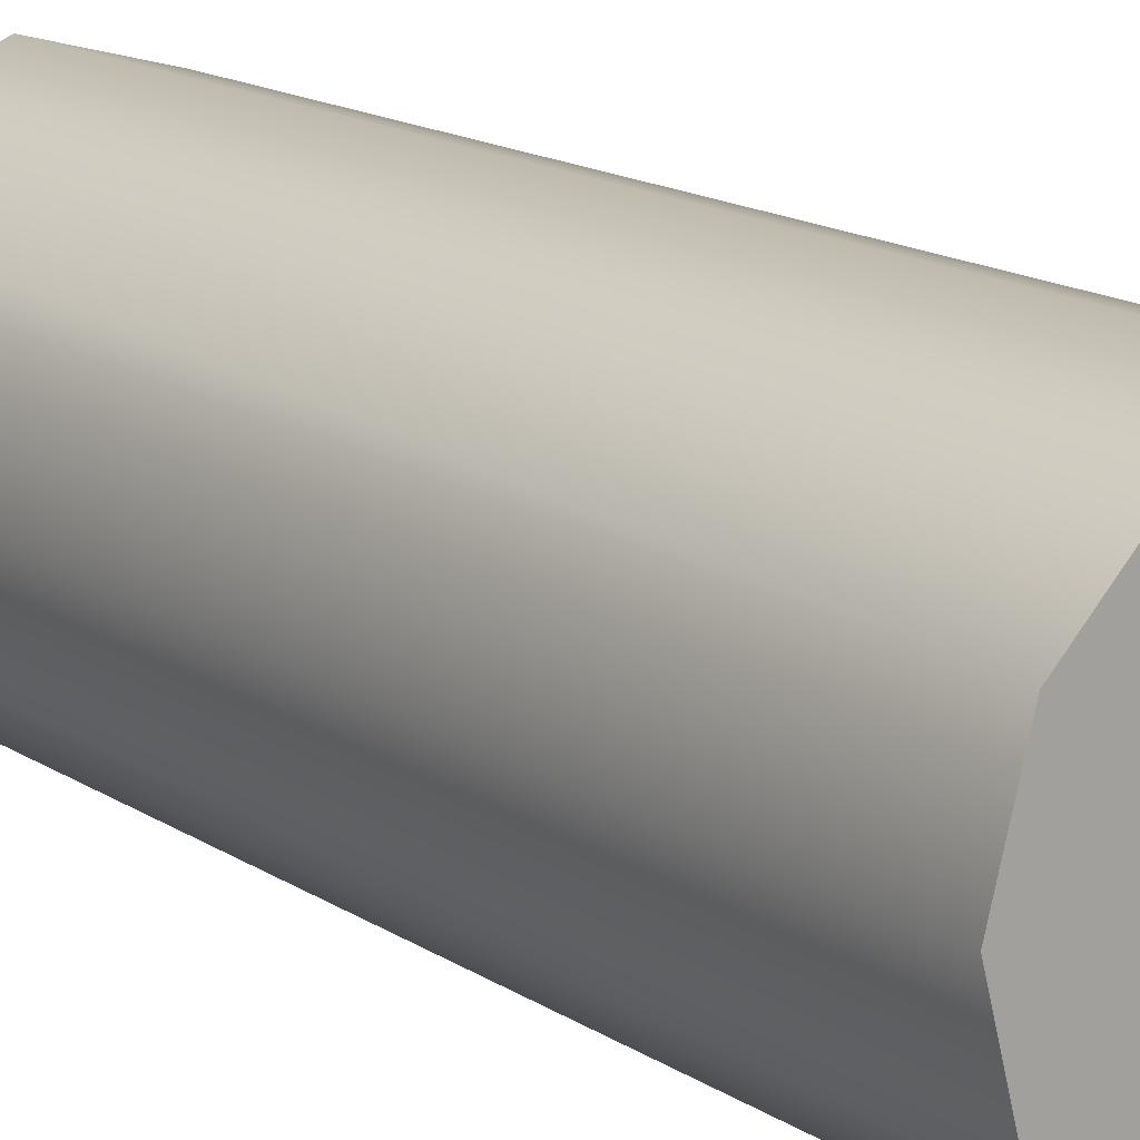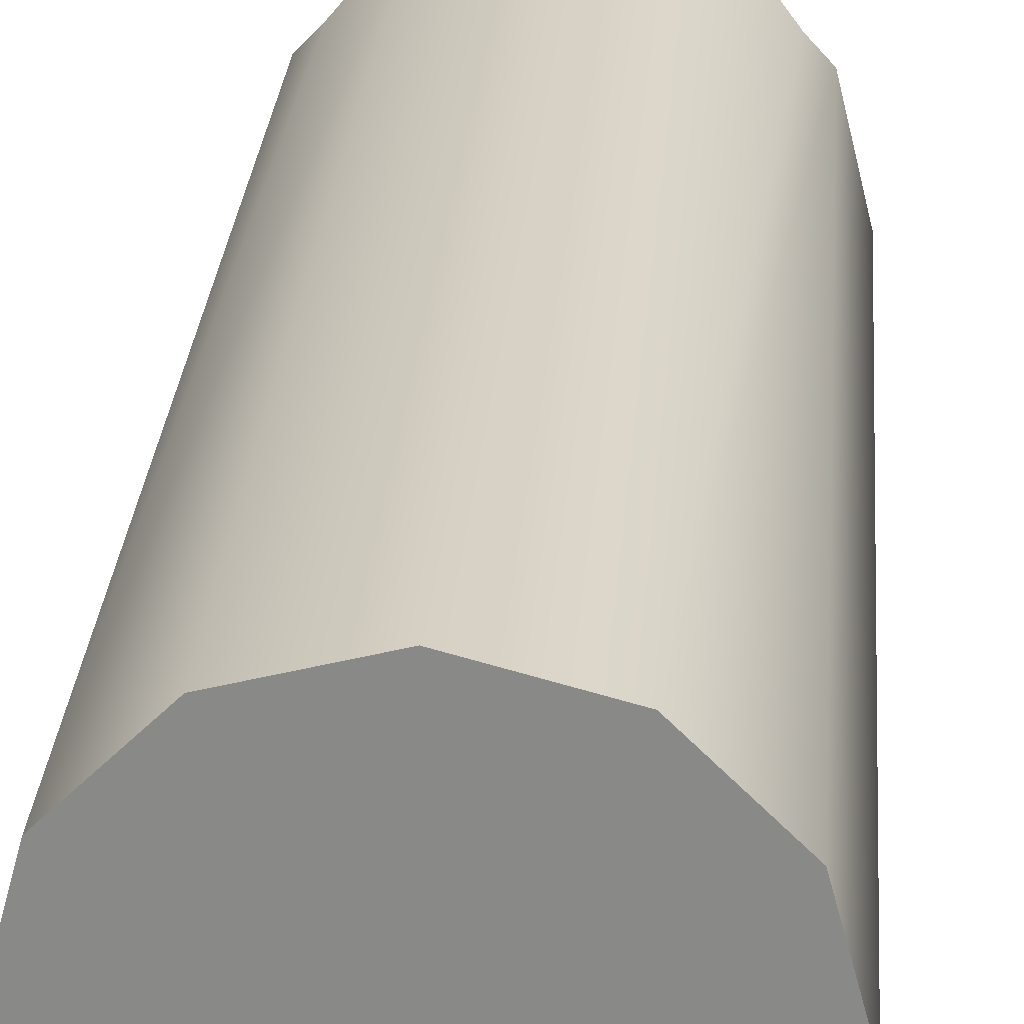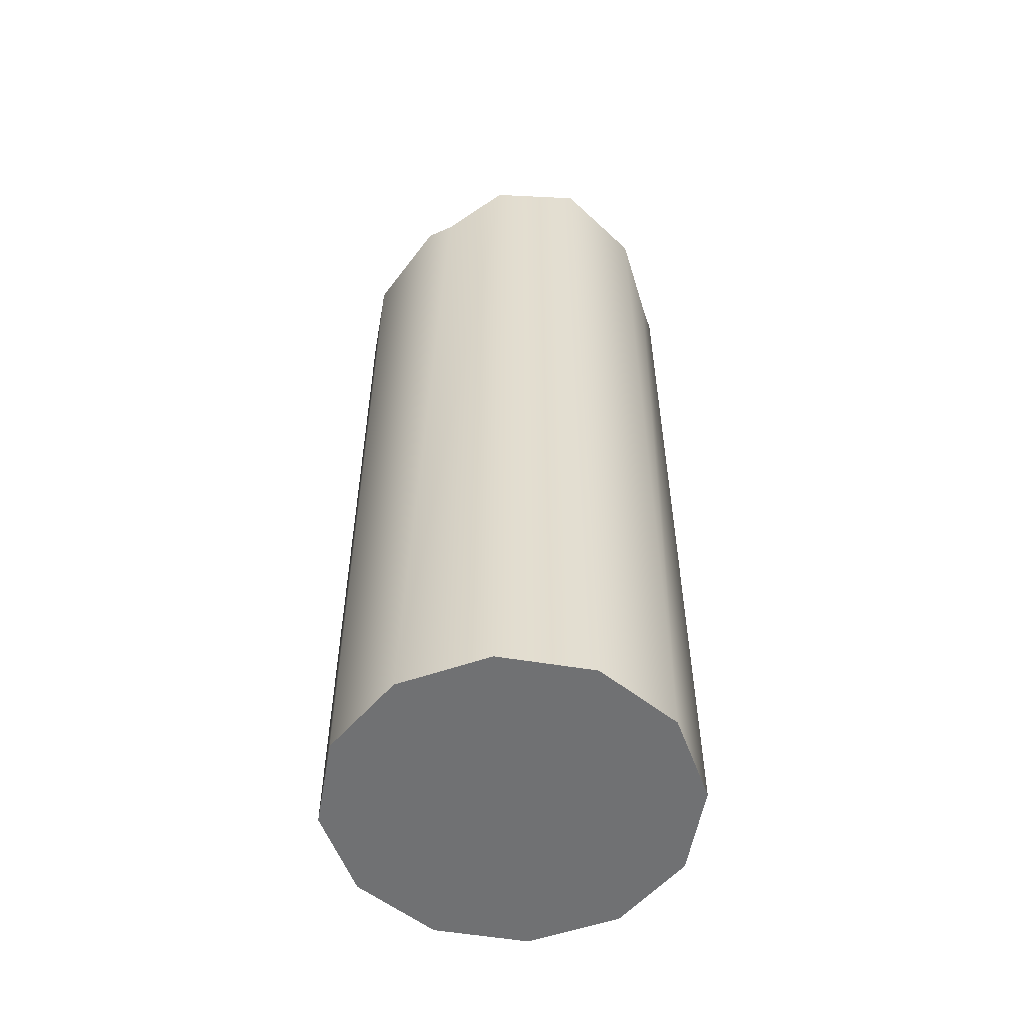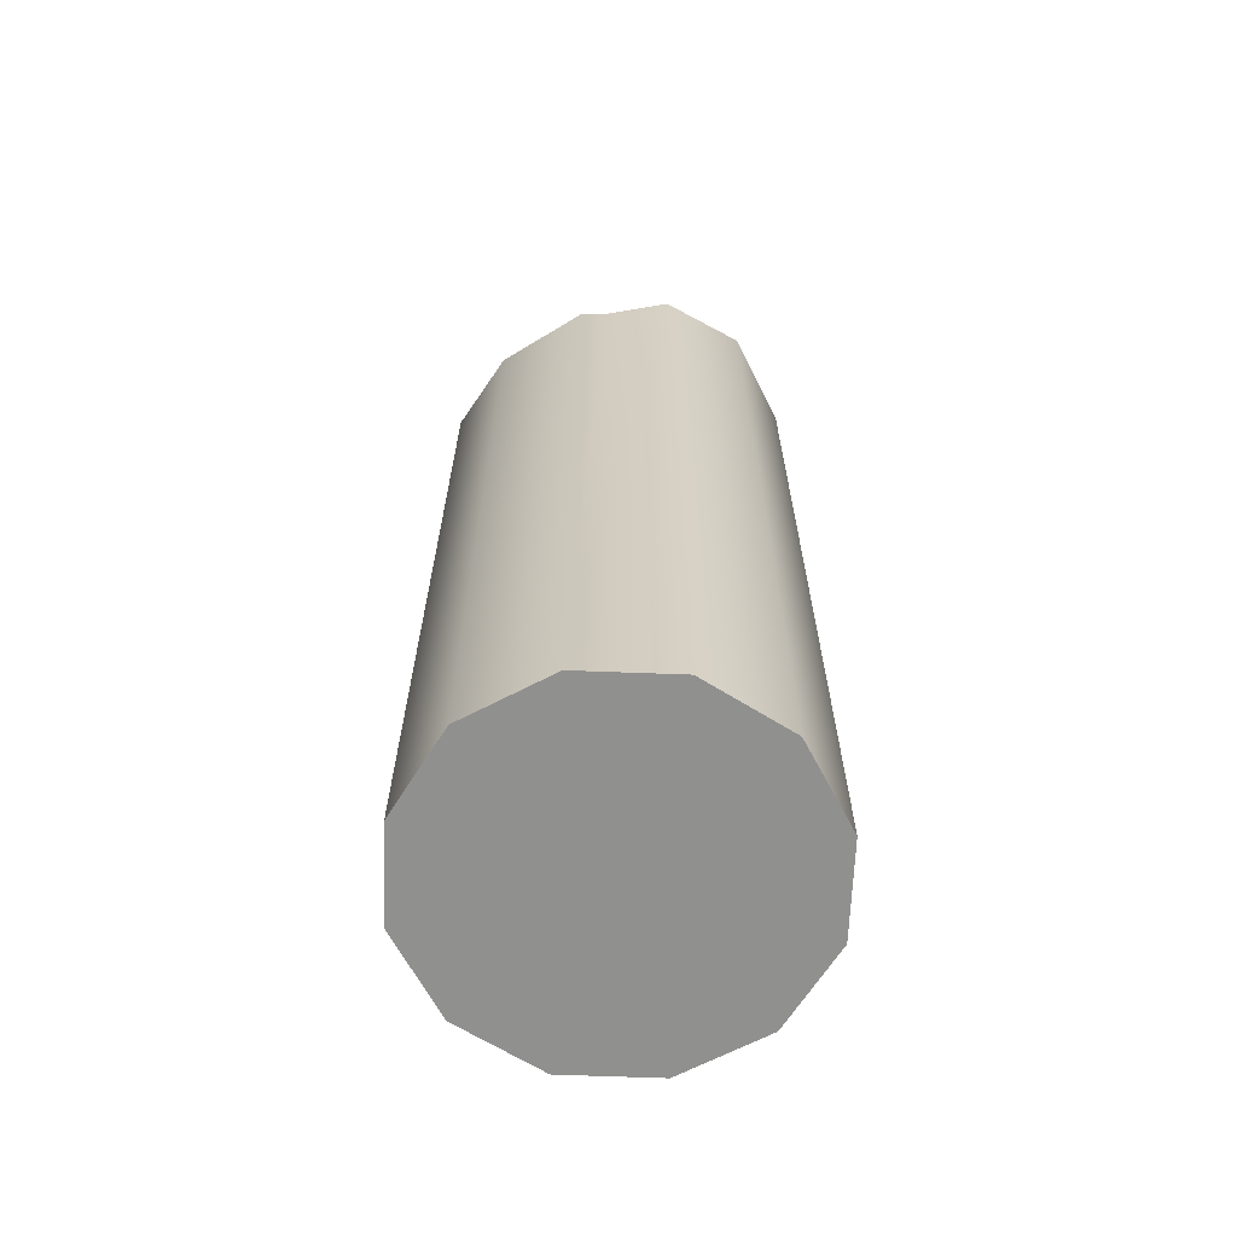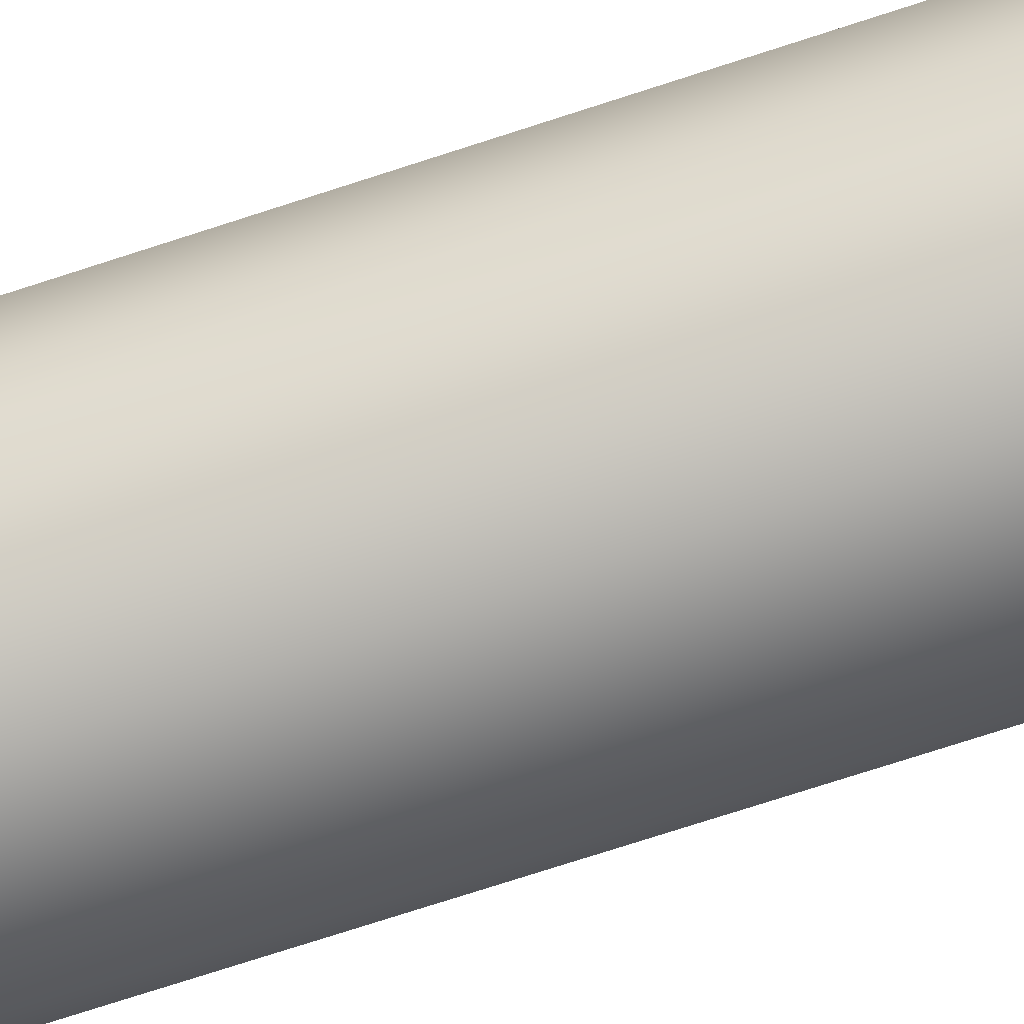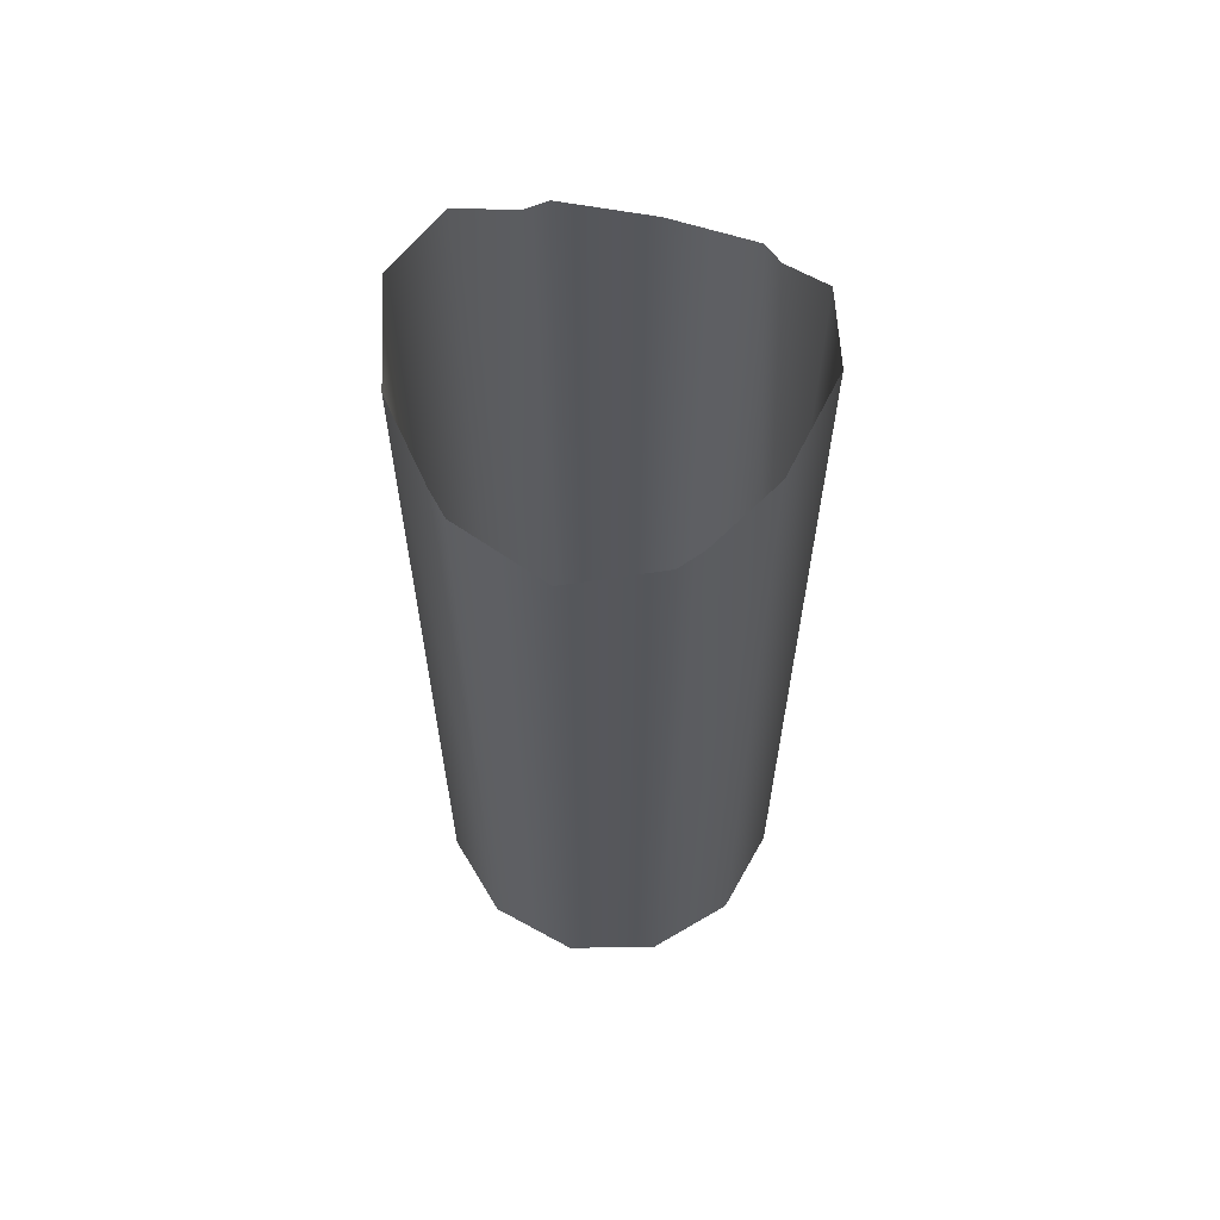
<metadata>
{"format":"obj","ext":"obj","renderer":"f3d","projection":"perspective","resolution":1024,"background":"white","views":[{"elev":15.6,"azim":143.1,"up":"+Y"},{"elev":26.4,"azim":-175.8,"up":"+Y"},{"elev":-55.2,"azim":155.1,"up":"+Z"},{"elev":-65.6,"azim":-47.2,"up":"+Z"},{"elev":-78.6,"azim":107.7,"up":"+Y"},{"elev":62.6,"azim":104.1,"up":"+Z"}]}
</metadata>
<code>
o _7085_86_87_88_LT_c2/_7085_86_87_88_LT_c/mesh49/mesh49-geometry#mesh49-geometry
v -0.137 0.2081 0.2392
v -0.1423 0.2081 0.2392
v -0.1396 0.2088 0.2392
v -0.135 0.2061 0.2392
v -0.1396 0.2088 0.2674
v -0.137 0.2081 0.2667
v -0.1442 0.2061 0.2392
v -0.1423 0.2081 0.2667
v -0.1356 0.2067 0.2653
v -0.1343 0.2035 0.2392
v -0.1442 0.2061 0.2652
v -0.1437 0.2067 0.2653
v -0.135 0.2061 0.2652
v -0.145 0.2035 0.2392
v -0.145 0.2035 0.2645
v -0.1343 0.2035 0.2645
v -0.135 0.2008 0.2392
v -0.1442 0.2008 0.2392
v -0.135 0.2008 0.2652
v -0.137 0.1988 0.2392
v -0.1442 0.2008 0.2652
v -0.1356 0.2002 0.2653
v -0.137 0.1989 0.2667
v -0.1423 0.1988 0.2392
v -0.1437 0.2002 0.2653
v -0.1396 0.1981 0.2674
v -0.1396 0.1981 0.2392
v -0.1423 0.1989 0.2667
f 1 2 3
f 2 1 4
f 2 5 3
f 3 6 1
f 6 4 1
f 2 4 7
f 5 2 8
f 6 3 5
f 4 6 9
f 7 4 10
f 11 2 7
f 2 12 8
f 4 9 13
f 13 10 4
f 7 10 14
f 2 11 12
f 7 15 11
f 10 13 16
f 14 10 17
f 15 7 14
f 16 17 10
f 14 17 18
f 18 15 14
f 17 16 19
f 18 17 20
f 15 18 21
f 22 17 19
f 17 23 20
f 18 20 24
f 18 25 21
f 23 17 22
f 26 20 23
f 24 20 27
f 28 18 24
f 18 28 25
f 20 26 27
f 26 24 27
f 24 26 28
f 3 2 1
f 4 1 2
f 3 5 2
f 1 6 3
f 1 4 6
f 7 4 2
f 8 2 5
f 5 3 6
f 9 6 4
f 10 4 7
f 7 2 11
f 8 12 2
f 13 9 4
f 4 10 13
f 14 10 7
f 12 11 2
f 11 15 7
f 16 13 10
f 17 10 14
f 14 7 15
f 10 17 16
f 18 17 14
f 14 15 18
f 19 16 17
f 20 17 18
f 21 18 15
f 19 17 22
f 20 23 17
f 24 20 18
f 21 25 18
f 22 17 23
f 23 20 26
f 27 20 24
f 24 18 28
f 25 28 18
f 27 26 20
f 27 24 26
f 28 26 24

</code>
